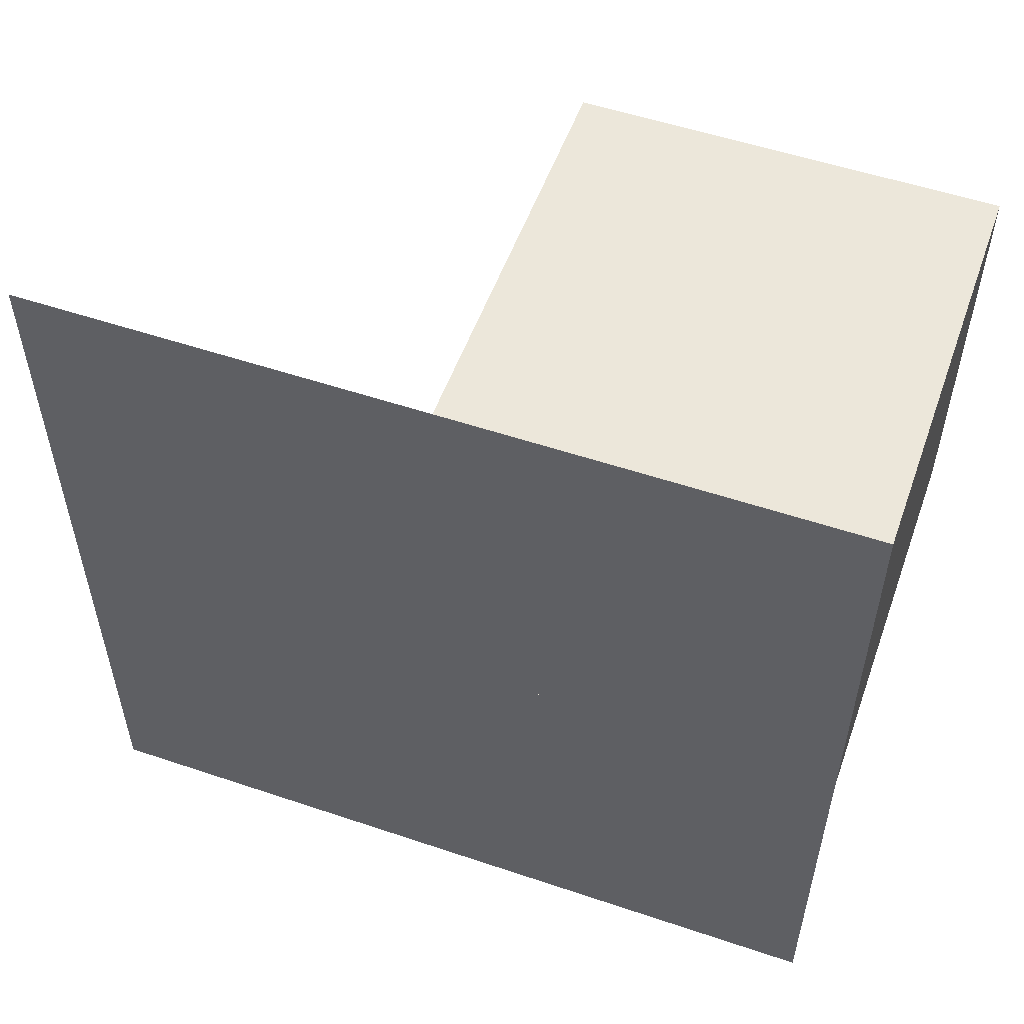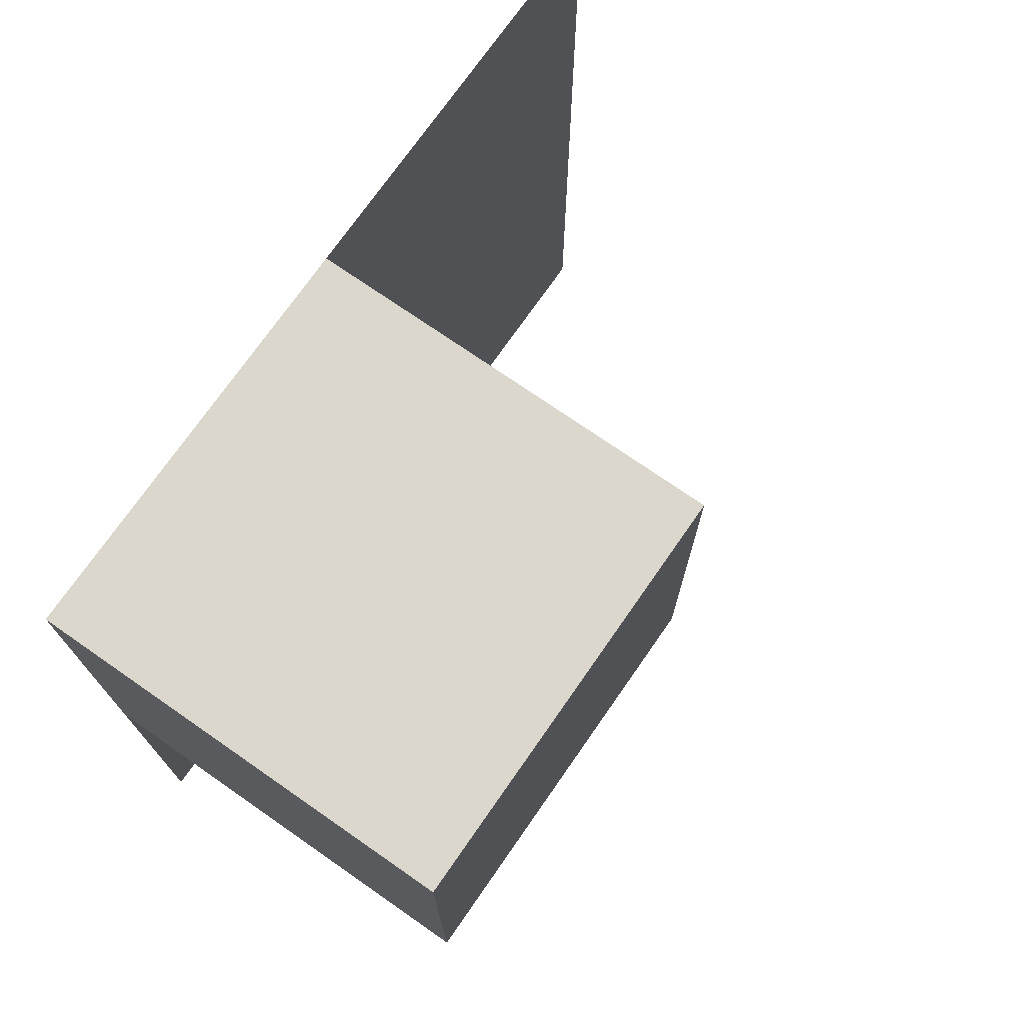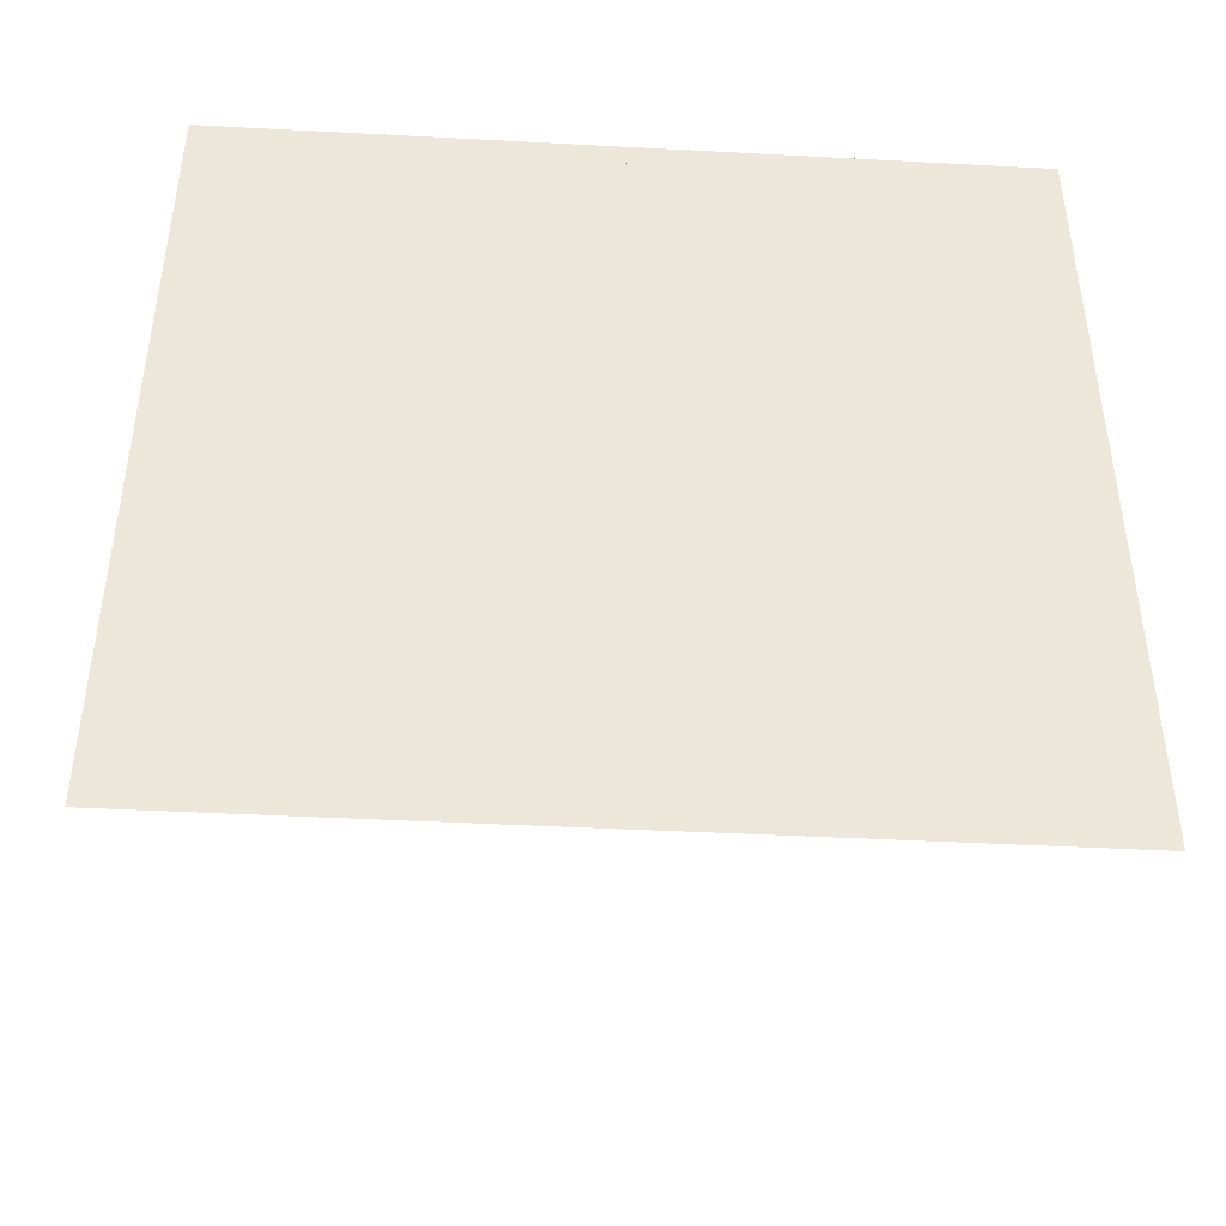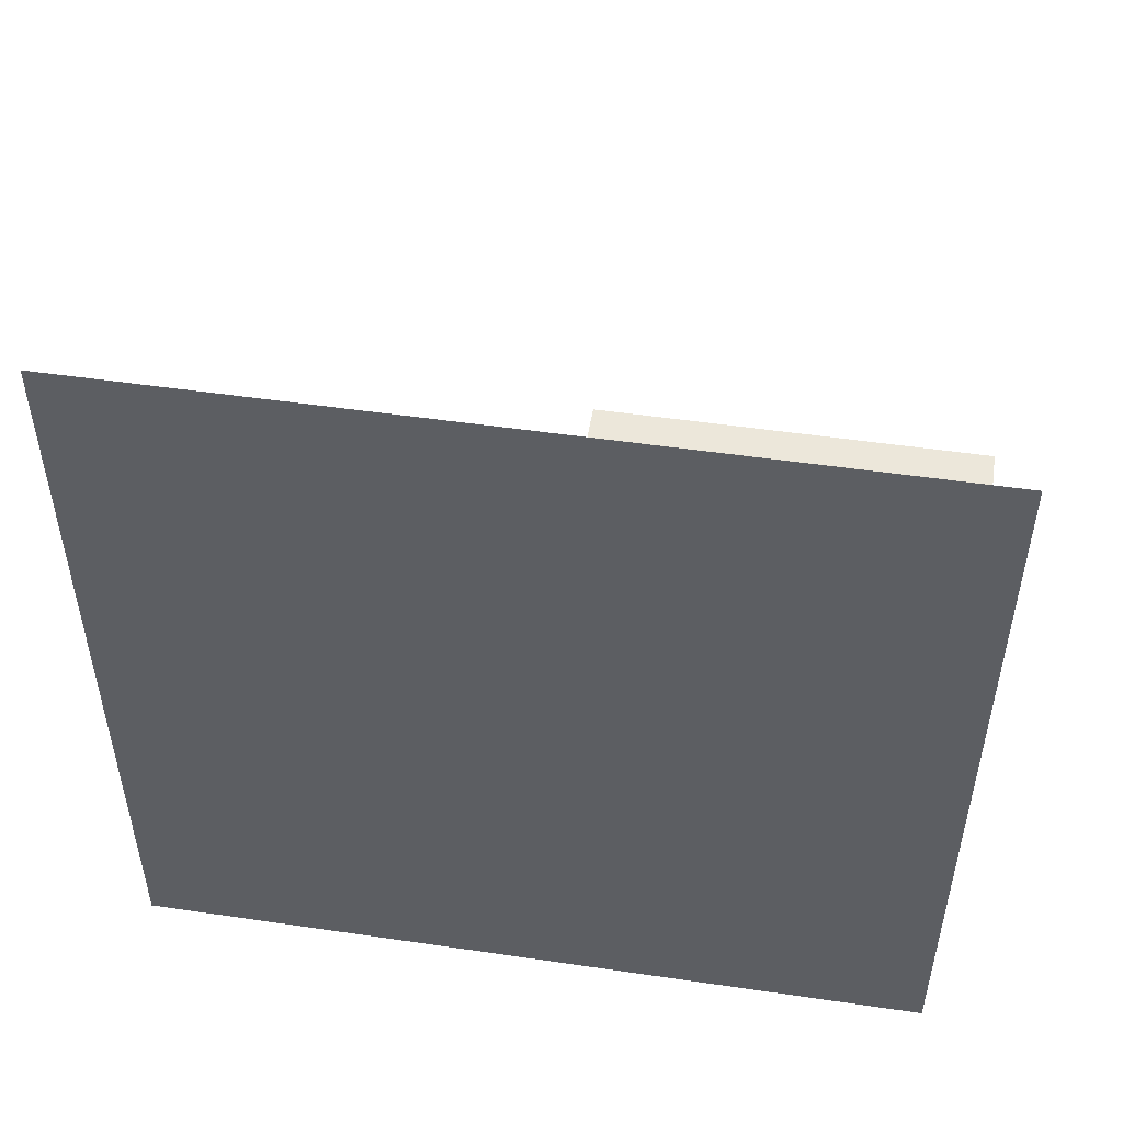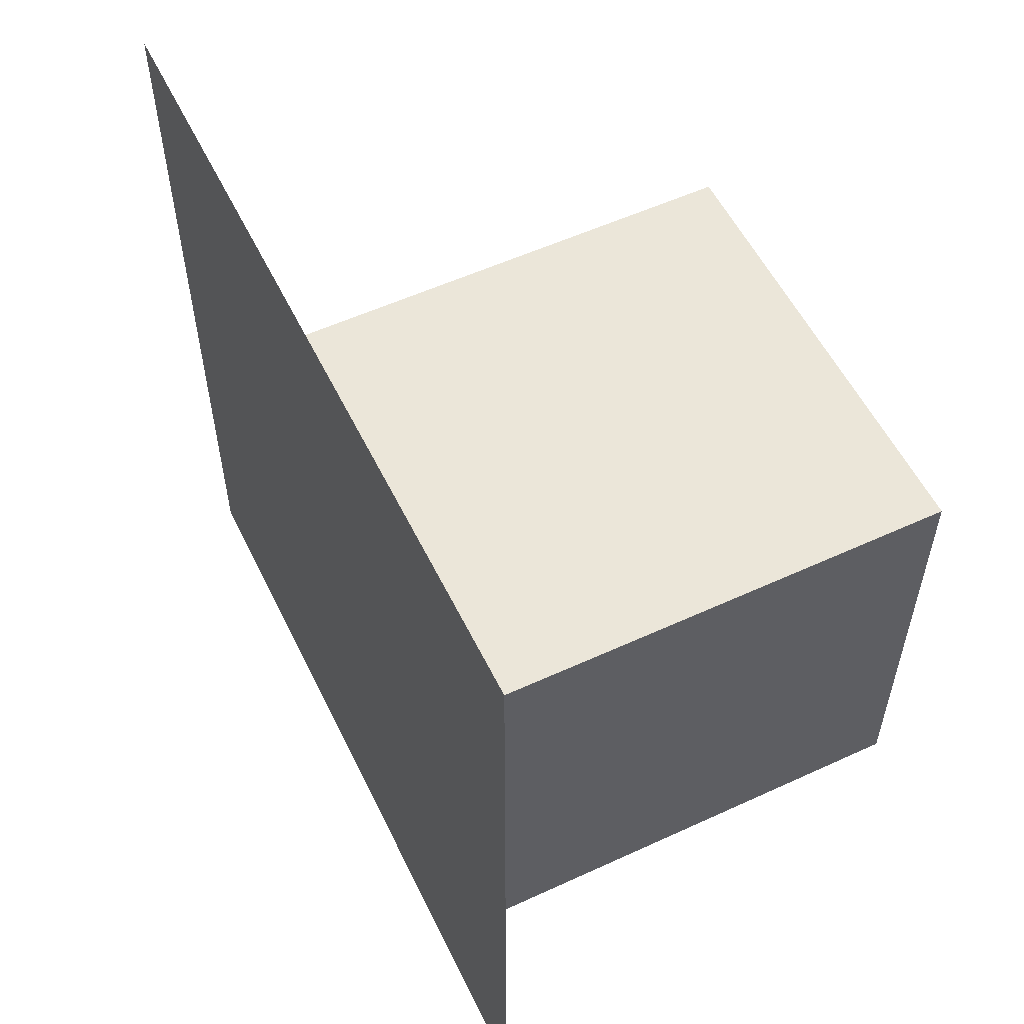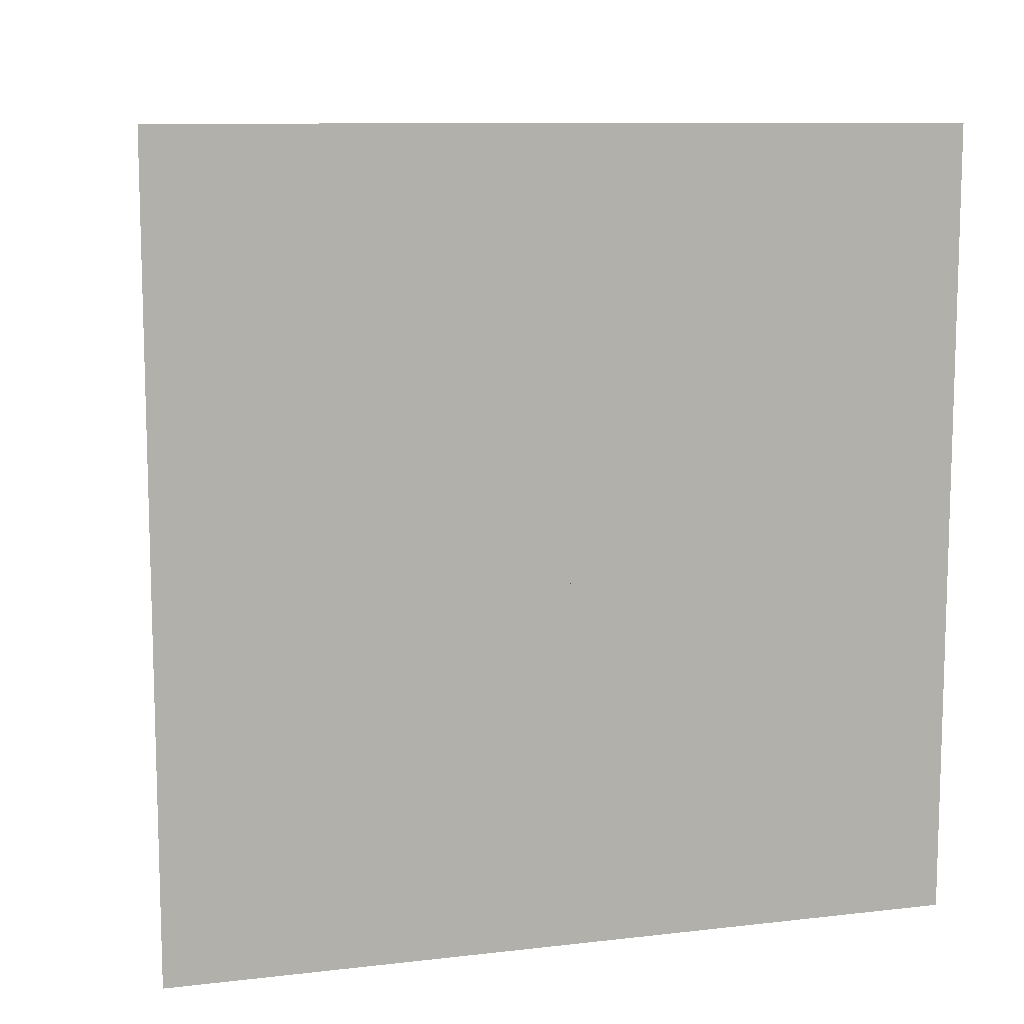
<metadata>
{"format":"obj","ext":"obj","renderer":"f3d","projection":"perspective","resolution":1024,"background":"white","views":[{"elev":54.0,"azim":109.7,"up":"+Y"},{"elev":73.3,"azim":-145.2,"up":"+Y"},{"elev":-43.3,"azim":86.4,"up":"+Y"},{"elev":50.5,"azim":99.1,"up":"+Z"},{"elev":55.6,"azim":154.2,"up":"+Y"},{"elev":10.2,"azim":73.7,"up":"+Z"}]}
</metadata>
<code>
v 0 0 0
v 0 0 -0.5
v 0 0 0.5
v 0 -0.5 0
v 0 -0.5 -0.5
v 0 -0.5 0.5
v 0 0.5 0
v 0 0.5 -0.5
v 0 0.5 0.5
v -0.5 0 0
v -0.5 0 -0.5
v -0.5 0.5 0
v -0.5 0.5 -0.5
f 2 5 4
f 4 1 2
f 4 6 3
f 3 1 4
f 13 8 7
f 7 12 13
f 8 2 1
f 1 7 8
f 2 11 10
f 10 1 2
f 11 13 12
f 12 10 11
f 8 13 11
f 11 2 8
f 7 10 12
f 10 7 1
f 8 2 1
f 1 7 8
f 7 1 3
f 3 9 7

</code>
